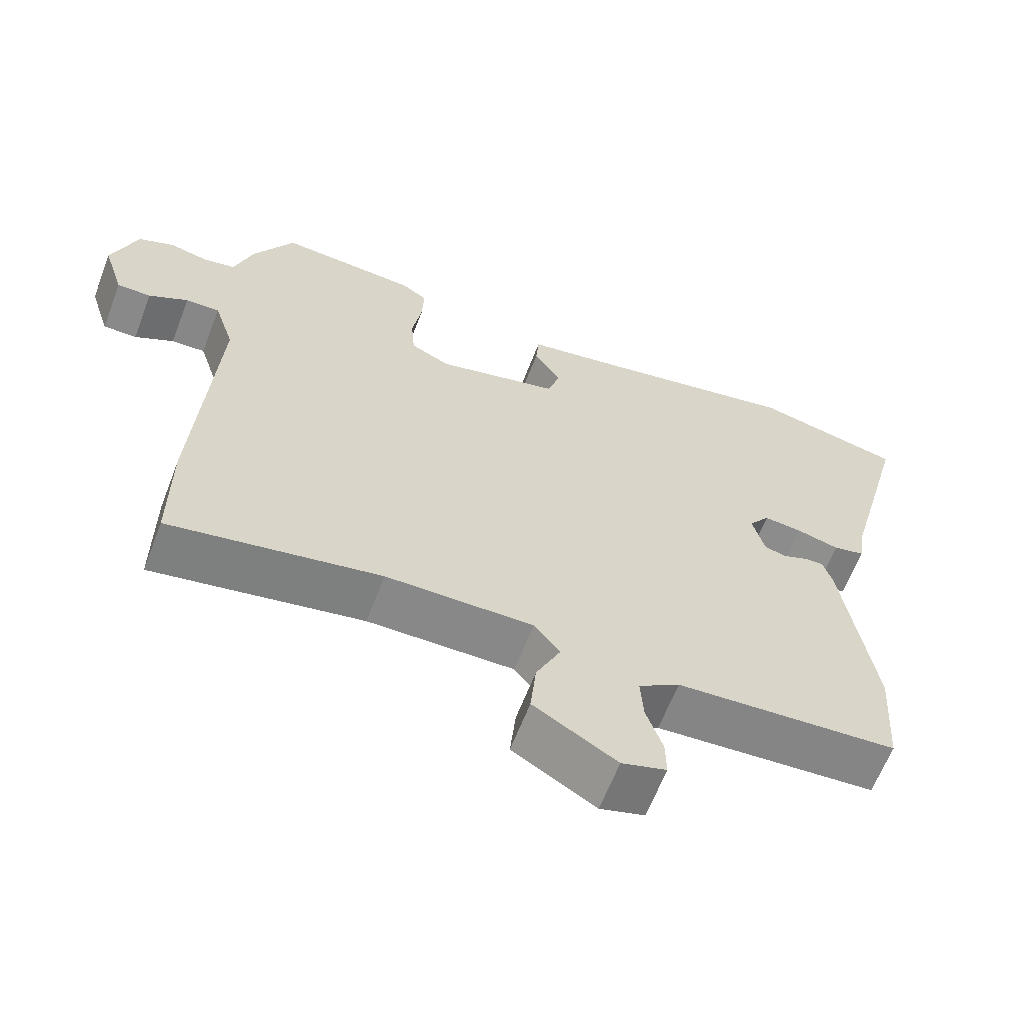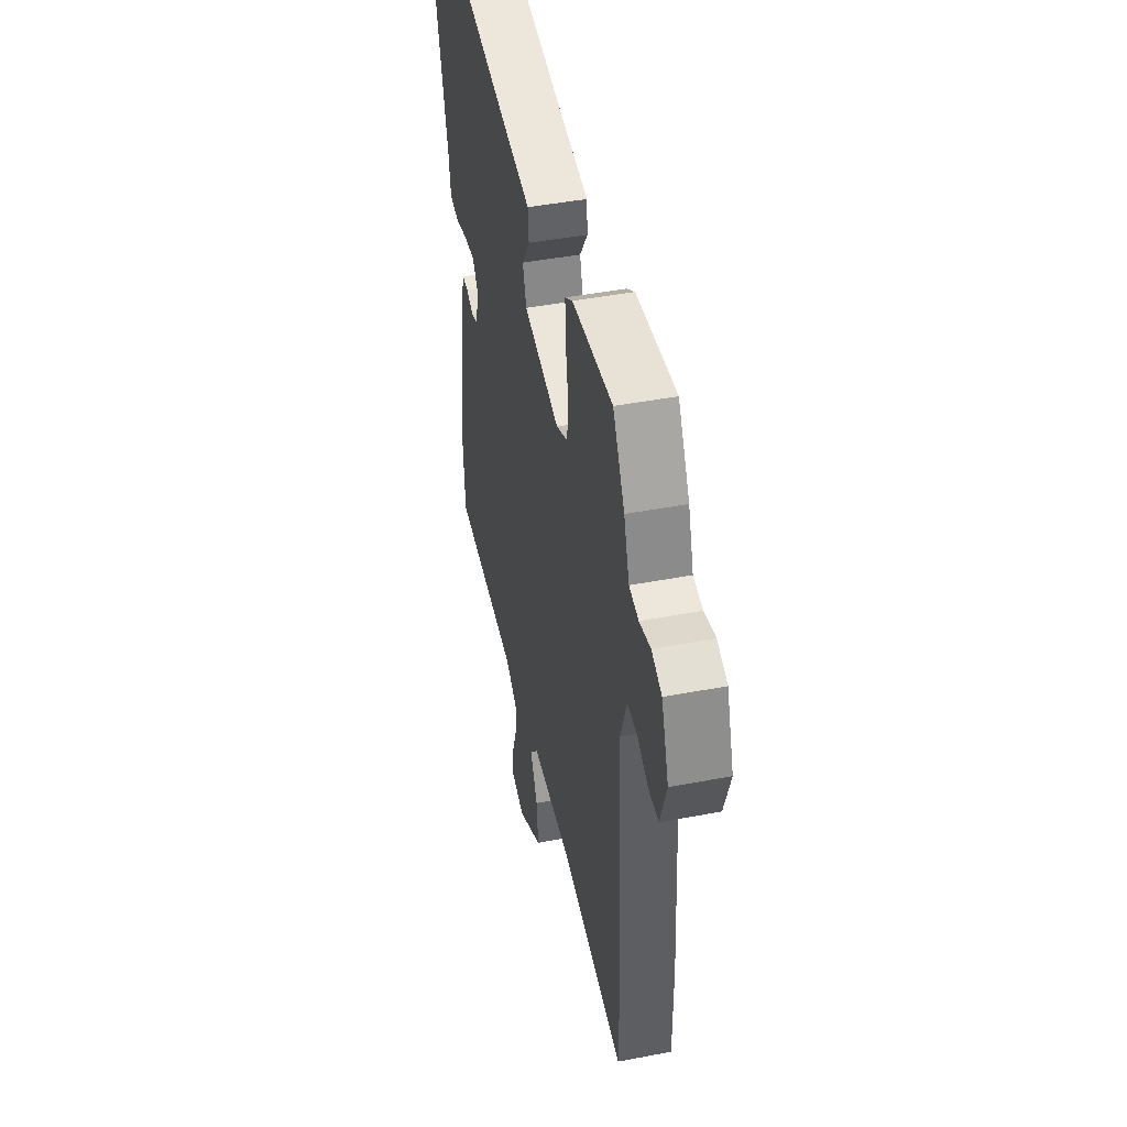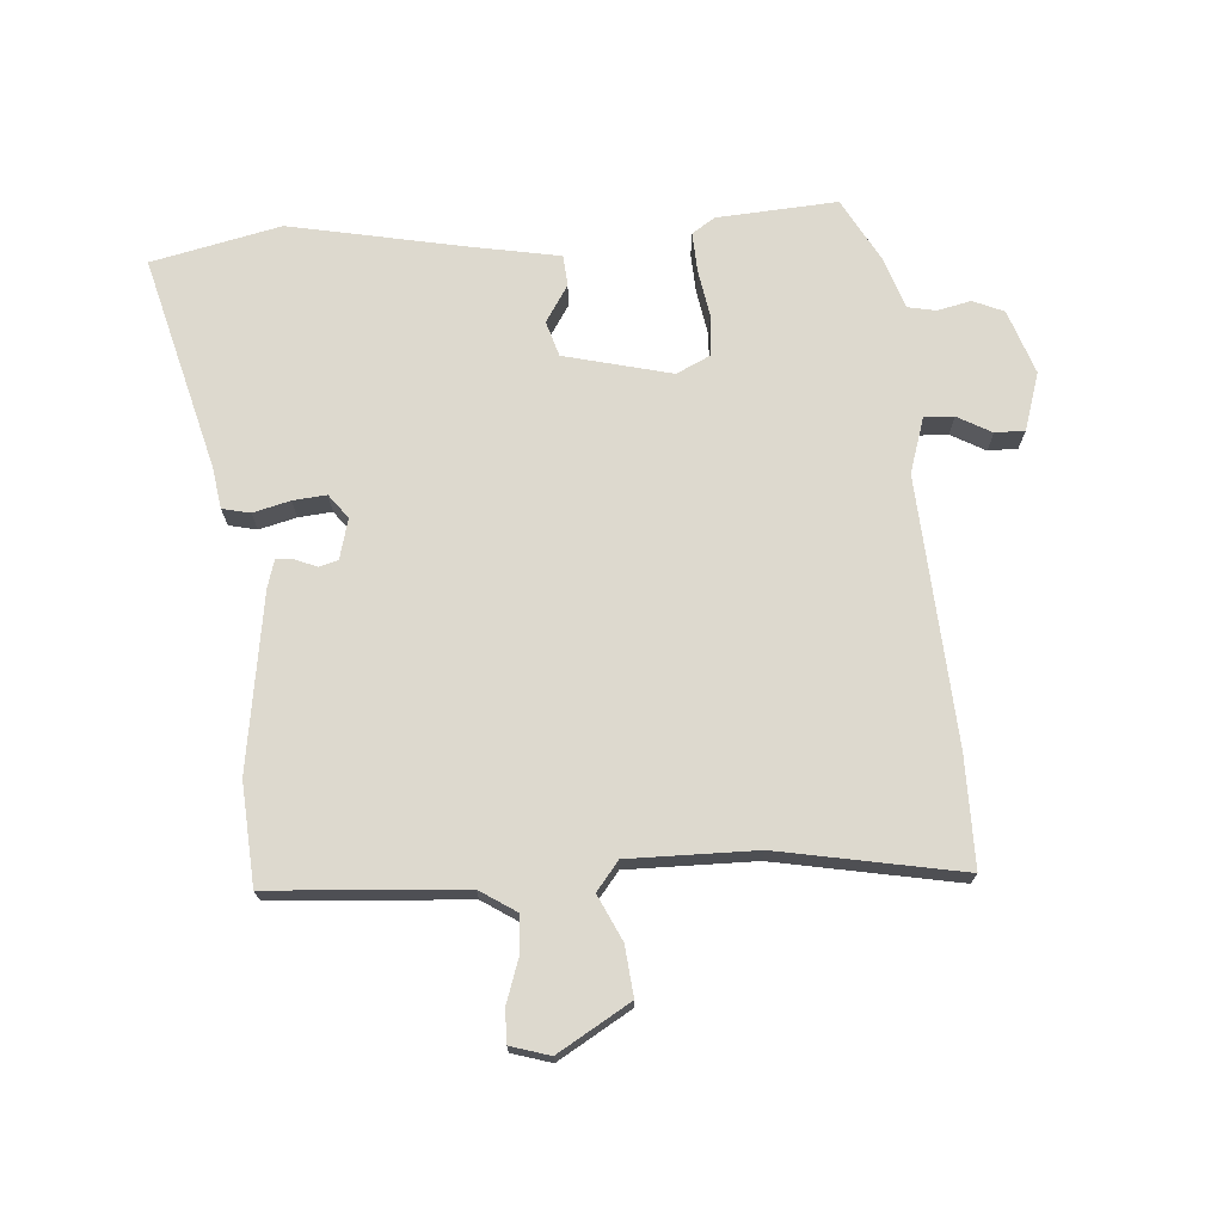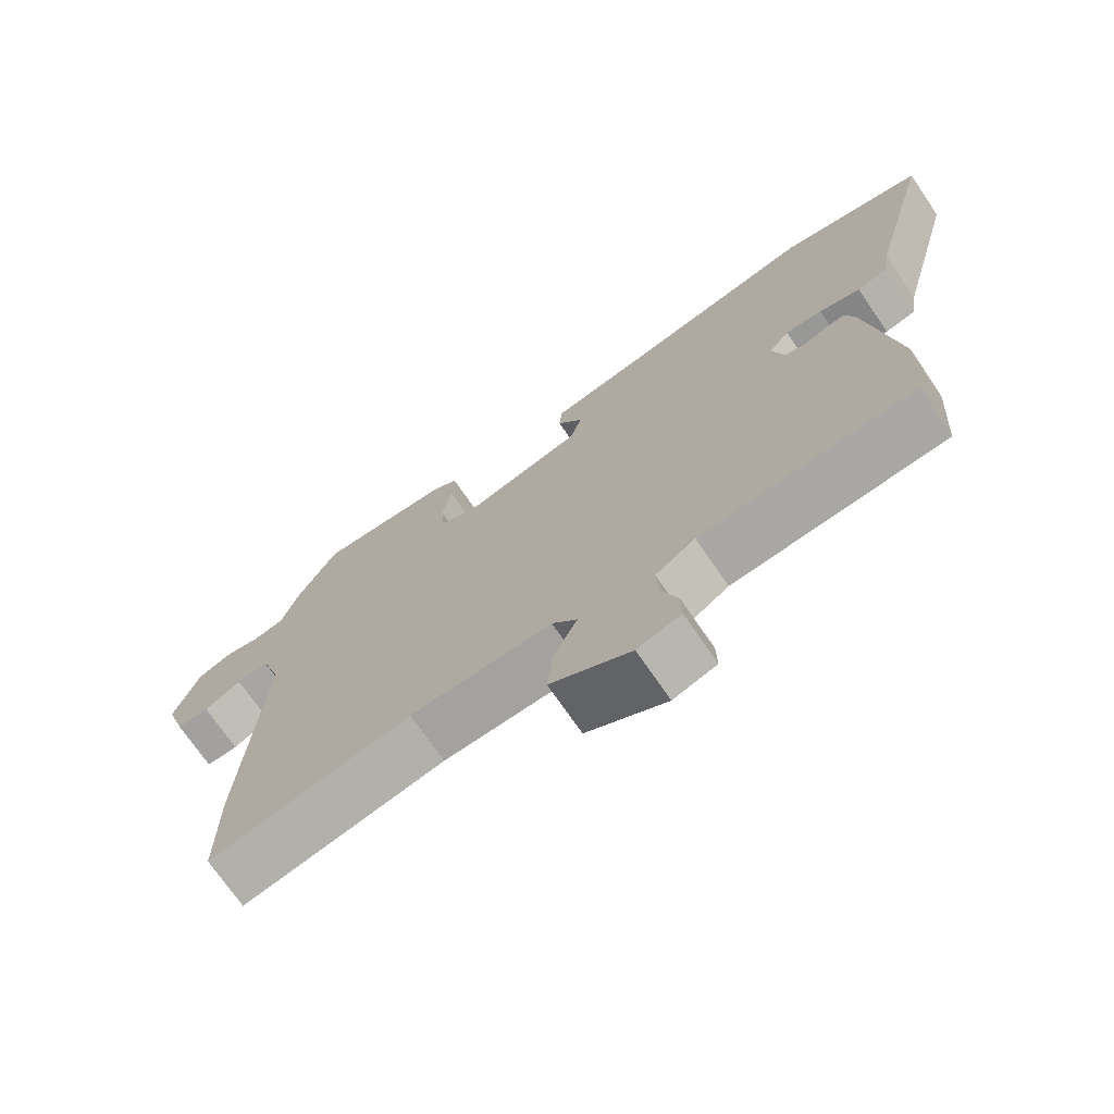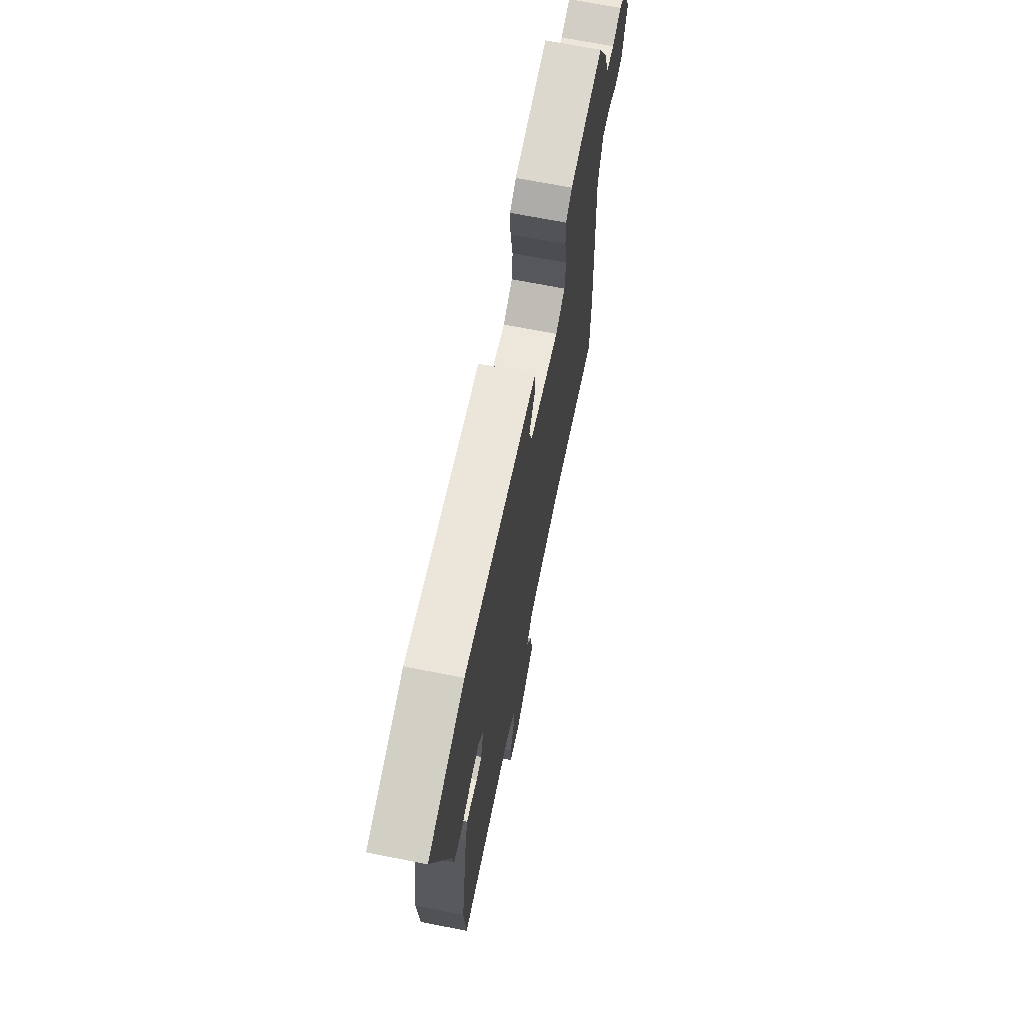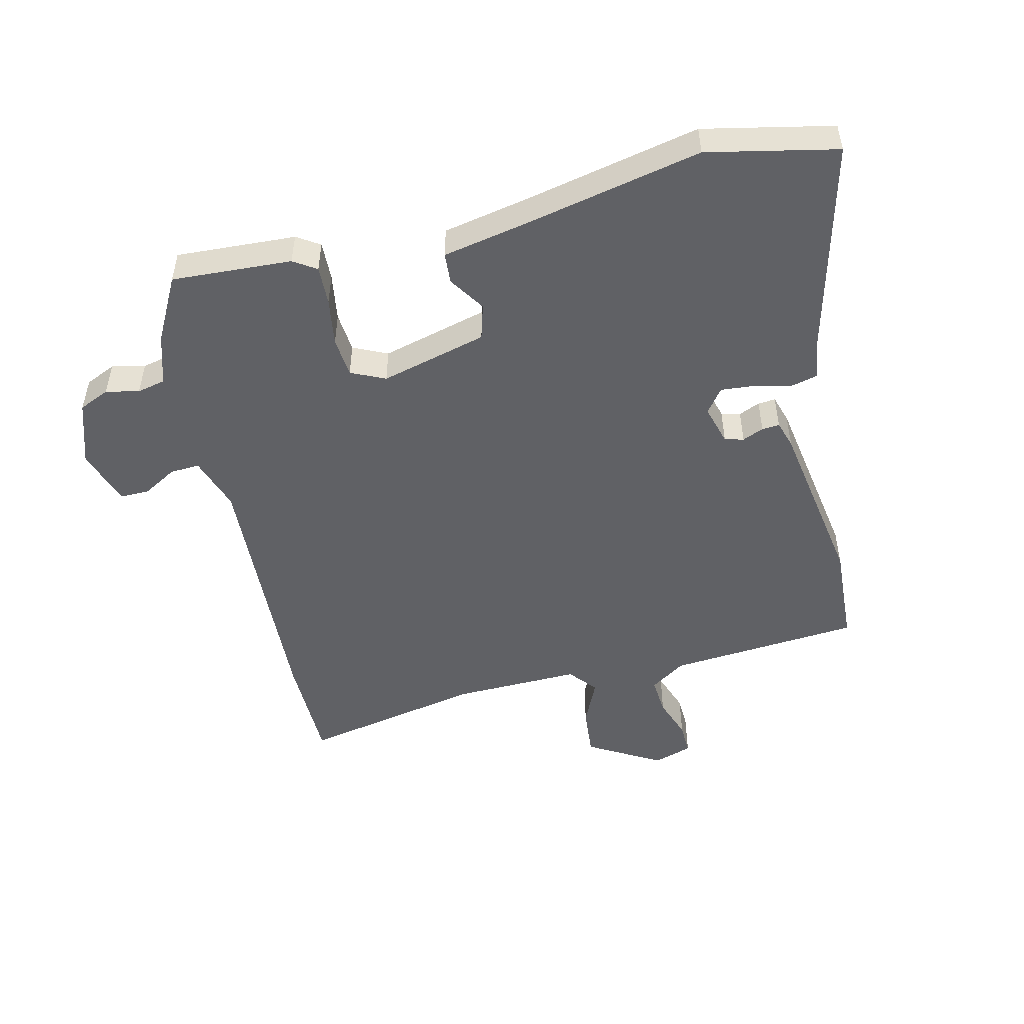
<metadata>
{"format":"obj","ext":"obj","renderer":"f3d","projection":"perspective","resolution":1024,"background":"white","views":[{"elev":-63.0,"azim":-21.0,"up":"+Z"},{"elev":44.8,"azim":-102.6,"up":"+Z"},{"elev":71.7,"azim":175.8,"up":"+Y"},{"elev":-72.2,"azim":34.4,"up":"+Z"},{"elev":68.6,"azim":101.2,"up":"+Z"},{"elev":-50.0,"azim":14.1,"up":"+Y"}]}
</metadata>
<code>
v 0.427 0.07 0.516
v 0.632 0.07 0.47
v 0.542 0.07 0.131
v 0.532 0.07 0.066
v 0.488 0.07 0.056
v 0.429 0.07 0.071
v 0.376 0.07 0.076
v 0.347 0.07 0.038
v 0.364 0.07 -0.026
v 0.394 0.07 -0.034
v 0.428 0.07 -0.02
v 0.456 0.07 -0.018
v 0.469 0.07 -0.062
v 0.511 0.07 -0.34
v 0.5 0.07 -0.501
v 0.193 0.07 -0.522
v 0.136 0.07 -0.559
v 0.14 0.07 -0.62
v 0.163 0.07 -0.687
v 0.164 0.07 -0.739
v 0.102 0.07 -0.758
v -0.013 0.07 -0.69
v -0.005 0.07 -0.611
v 0.029 0.07 -0.539
v -0.007 0.07 -0.494
v -0.21 0.07 -0.496
v -0.5 0.07 -0.55
v -0.5 0.07 -0.376
v -0.474 0.07 0.047
v -0.502 0.07 0.134
v -0.549 0.07 0.132
v -0.603 0.07 0.102
v -0.65 0.07 0.102
v -0.679 0.07 0.193
v -0.644 0.07 0.295
v -0.595 0.07 0.316
v -0.542 0.07 0.304
v -0.497 0.07 0.313
v -0.471 0.07 0.393
v -0.415 0.07 0.495
v -0.224 0.07 0.482
v -0.188 0.07 0.458
v -0.191 0.07 0.396
v -0.204 0.07 0.32
v -0.199 0.07 0.256
v -0.145 0.07 0.23
v 0.025 0.07 0.272
v 0.042 0.07 0.328
v 0.005 0.07 0.386
v 0.009 0.07 0.435
v 0.151 0.07 0.461
v 0.427 0 0.516
v 0.632 0 0.47
v 0.542 0 0.131
v 0.532 0 0.066
v 0.488 0 0.056
v 0.429 0 0.071
v 0.376 0 0.076
v 0.347 0 0.038
v 0.364 0 -0.026
v 0.394 0 -0.034
v 0.428 0 -0.02
v 0.456 0 -0.018
v 0.469 0 -0.062
v 0.511 0 -0.34
v 0.5 0 -0.501
v 0.193 0 -0.522
v 0.136 0 -0.559
v 0.14 0 -0.62
v 0.163 0 -0.687
v 0.164 0 -0.739
v 0.102 0 -0.758
v -0.013 0 -0.69
v -0.005 0 -0.611
v 0.029 0 -0.539
v -0.007 0 -0.494
v -0.21 0 -0.496
v -0.5 0 -0.55
v -0.5 0 -0.376
v -0.474 0 0.047
v -0.502 0 0.134
v -0.549 0 0.132
v -0.603 0 0.102
v -0.65 0 0.102
v -0.679 0 0.193
v -0.644 0 0.295
v -0.595 0 0.316
v -0.542 0 0.304
v -0.497 0 0.313
v -0.471 0 0.393
v -0.415 0 0.495
v -0.224 0 0.482
v -0.188 0 0.458
v -0.191 0 0.396
v -0.204 0 0.32
v -0.199 0 0.256
v -0.145 0 0.23
v 0.025 0 0.272
v 0.042 0 0.328
v 0.005 0 0.386
v 0.009 0 0.435
v 0.151 0 0.461
f 48 49 50 51
f 1 2 3
f 51 1 3
f 48 51 3
f 47 48 3
f 4 5 6
f 3 4 6
f 47 3 6
f 46 47 6
f 42 43 44
f 41 42 44
f 40 41 44
f 39 40 44
f 38 39 44
f 37 38 44 45
f 35 36 37
f 34 35 37
f 33 34 37
f 32 33 37
f 31 32 37
f 37 45 46
f 31 37 46
f 30 31 46
f 26 27 28 29
f 29 30 46
f 26 29 46
f 25 26 46
f 22 23 24
f 21 22 24
f 20 21 24
f 19 20 24
f 18 19 24
f 24 25 46
f 18 24 46
f 17 18 46
f 14 15 16
f 13 14 16
f 12 13 16
f 11 12 16
f 10 11 16
f 9 10 16 17
f 8 9 17 46
f 46 6 7
f 7 8 46
f 102 101 100 99
f 54 53 52
f 54 52 102
f 54 102 99
f 54 99 98
f 57 56 55
f 57 55 54
f 57 54 98
f 57 98 97
f 95 94 93
f 95 93 92
f 95 92 91
f 95 91 90
f 95 90 89
f 96 95 89 88
f 88 87 86
f 88 86 85
f 88 85 84
f 88 84 83
f 88 83 82
f 97 96 88
f 97 88 82
f 97 82 81
f 80 79 78 77
f 97 81 80
f 97 80 77
f 97 77 76
f 75 74 73
f 75 73 72
f 75 72 71
f 75 71 70
f 75 70 69
f 97 76 75
f 97 75 69
f 97 69 68
f 67 66 65
f 67 65 64
f 67 64 63
f 67 63 62
f 67 62 61
f 68 67 61 60
f 97 68 60 59
f 58 57 97
f 97 59 58
f 1 52 53 2
f 2 53 54 3
f 3 54 55 4
f 4 55 56 5
f 5 56 57 6
f 6 57 58 7
f 7 58 59 8
f 8 59 60 9
f 9 60 61 10
f 10 61 62 11
f 11 62 63 12
f 12 63 64 13
f 13 64 65 14
f 14 65 66 15
f 15 66 67 16
f 16 67 68 17
f 17 68 69 18
f 18 69 70 19
f 19 70 71 20
f 20 71 72 21
f 21 72 73 22
f 22 73 74 23
f 23 74 75 24
f 24 75 76 25
f 25 76 77 26
f 26 77 78 27
f 27 78 79 28
f 28 79 80 29
f 29 80 81 30
f 30 81 82 31
f 31 82 83 32
f 32 83 84 33
f 33 84 85 34
f 34 85 86 35
f 35 86 87 36
f 36 87 88 37
f 37 88 89 38
f 38 89 90 39
f 39 90 91 40
f 40 91 92 41
f 41 92 93 42
f 42 93 94 43
f 43 94 95 44
f 44 95 96 45
f 45 96 97 46
f 46 97 98 47
f 47 98 99 48
f 48 99 100 49
f 49 100 101 50
f 50 101 102 51
f 51 102 52 1

</code>
